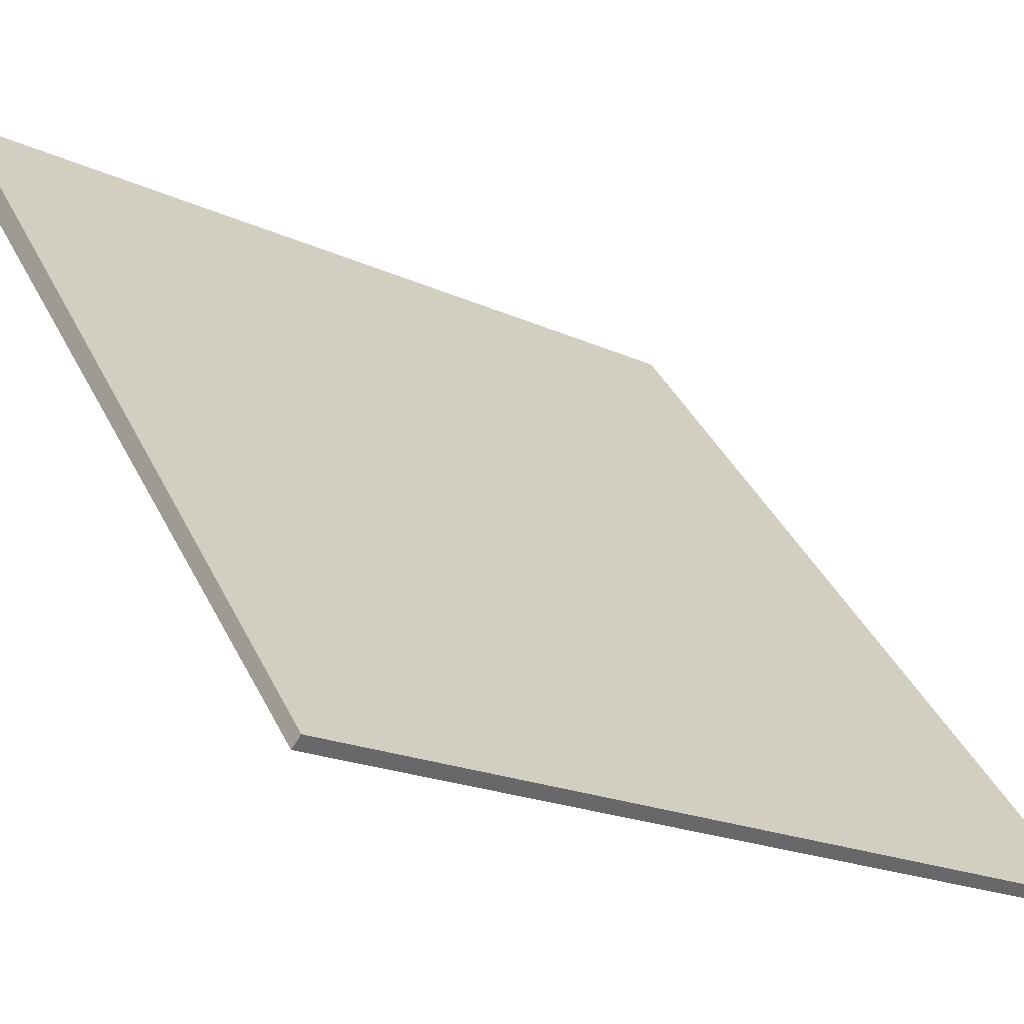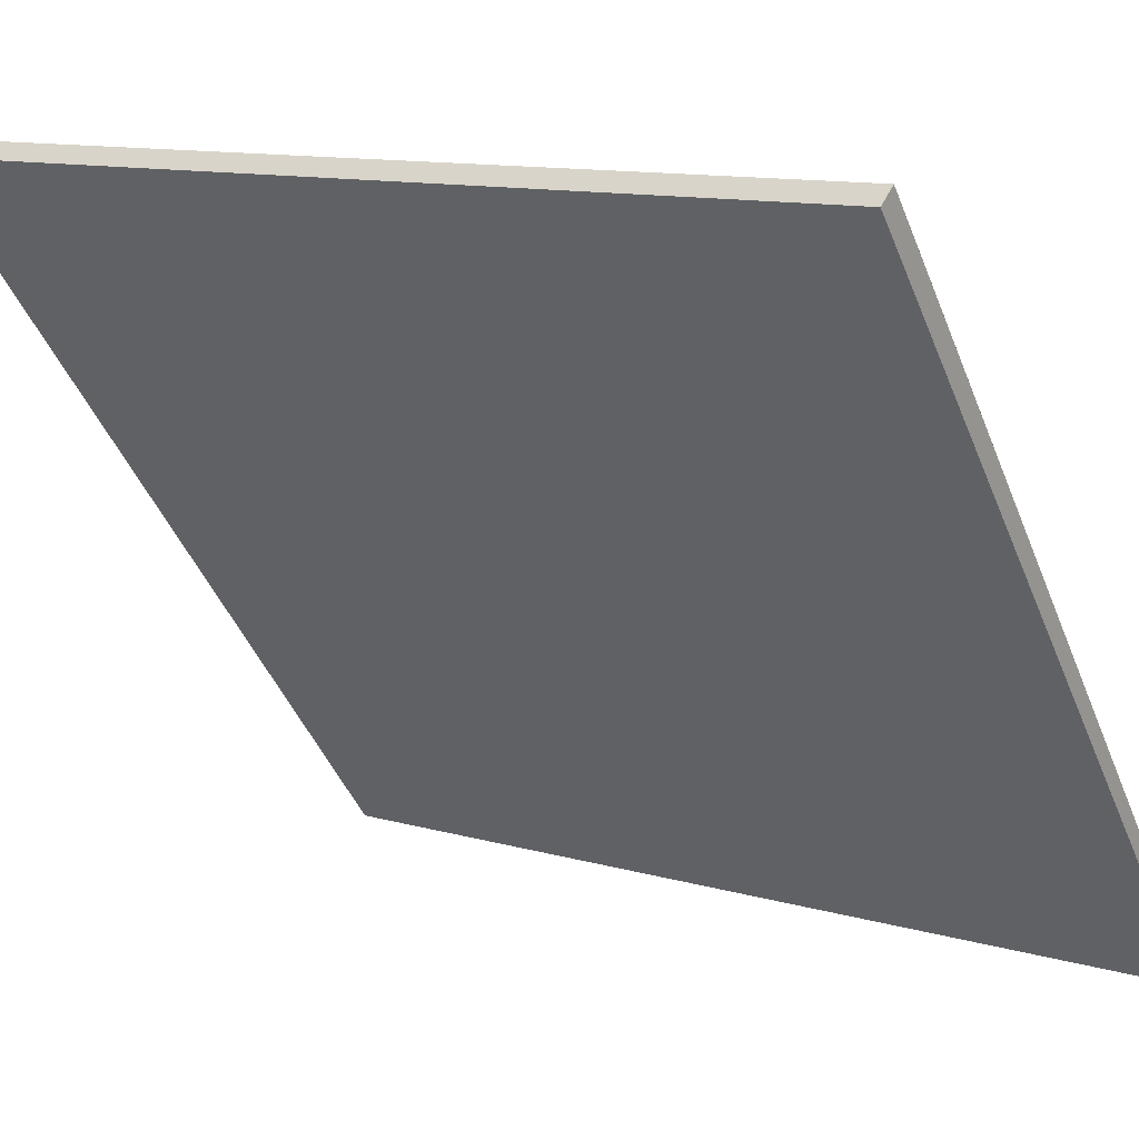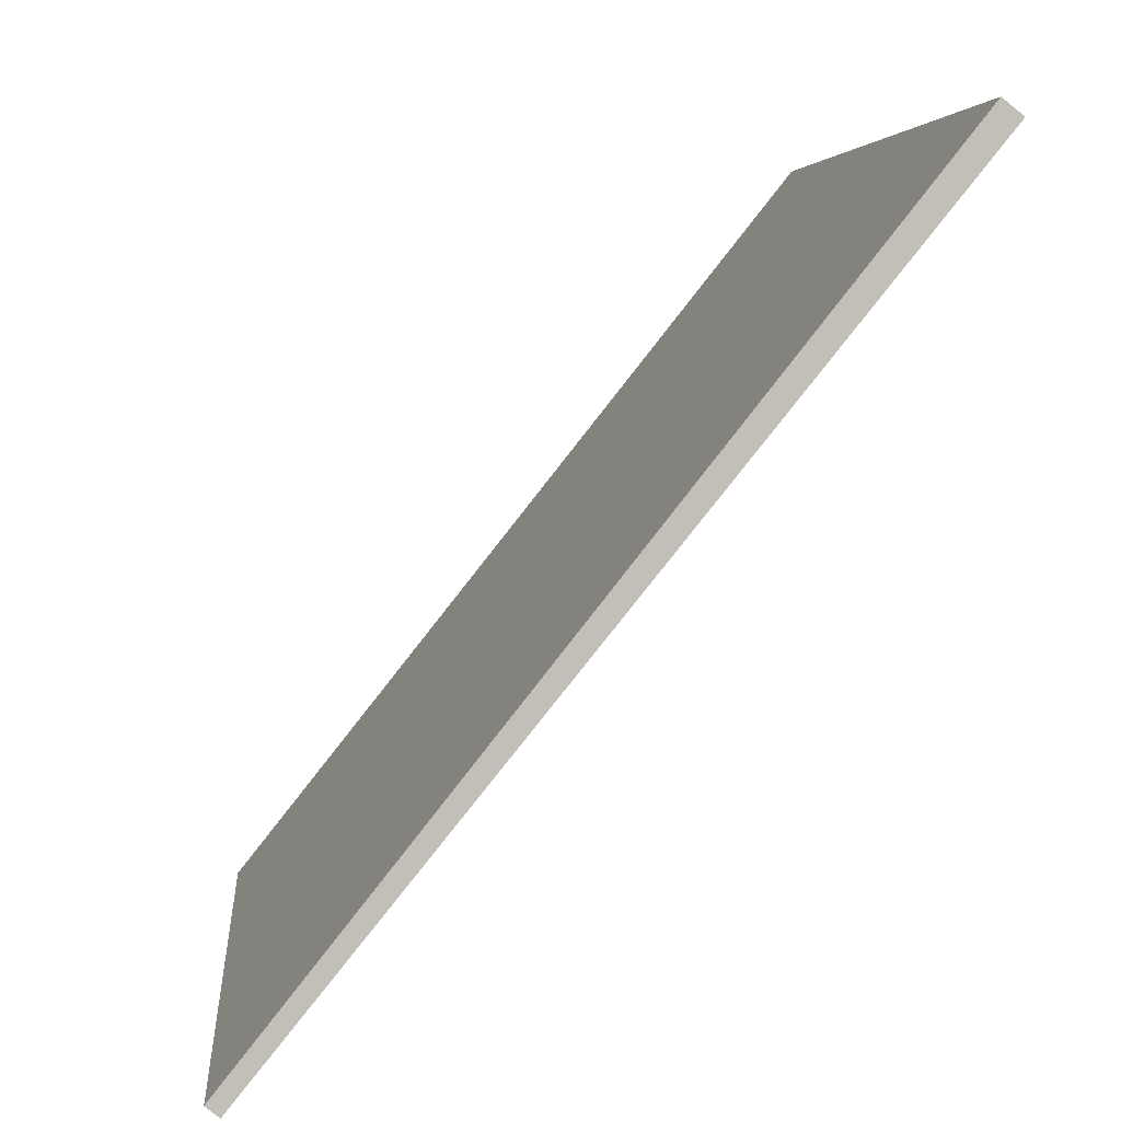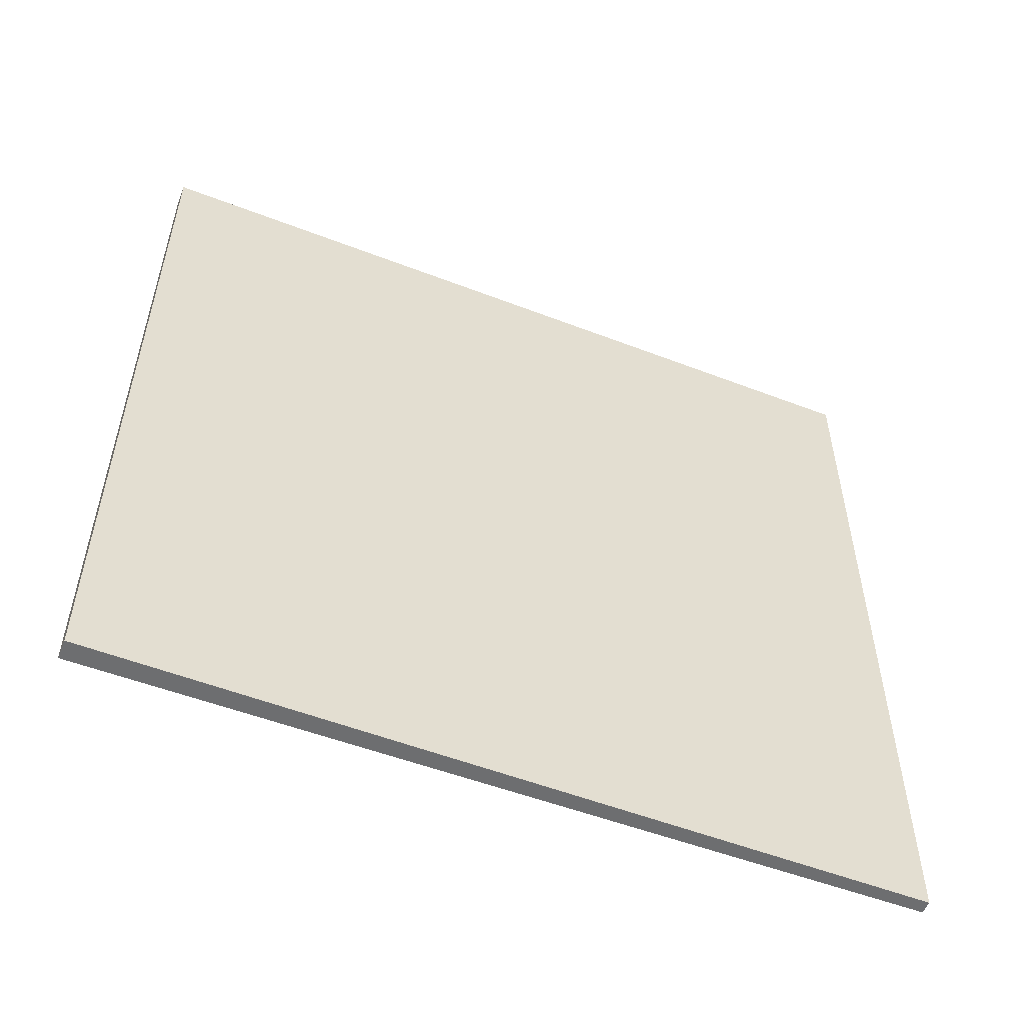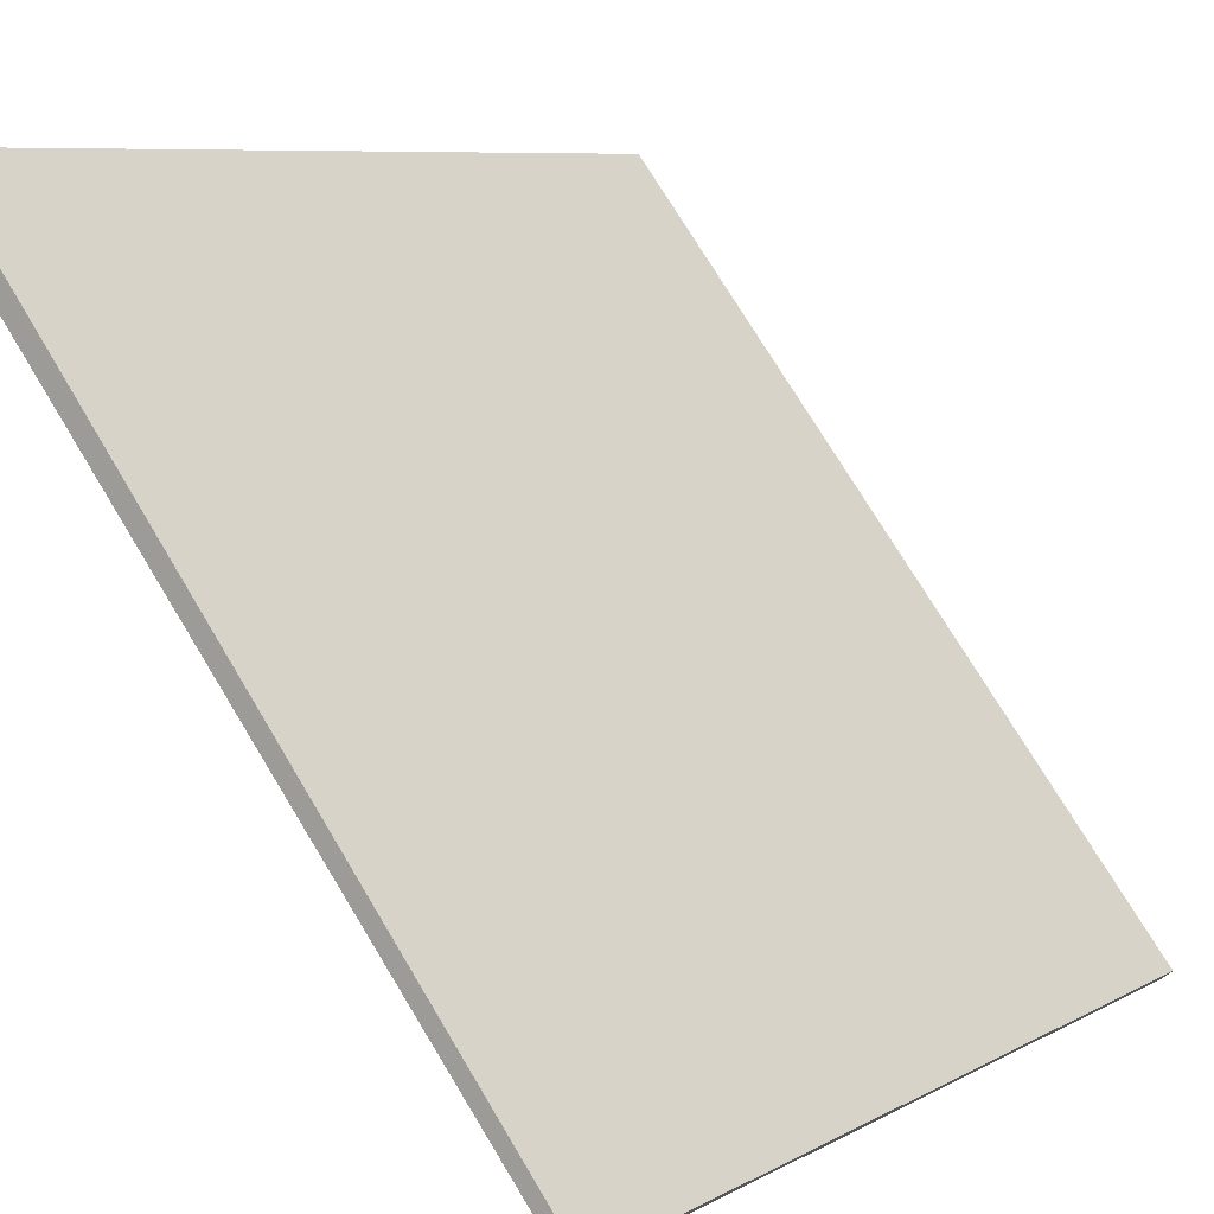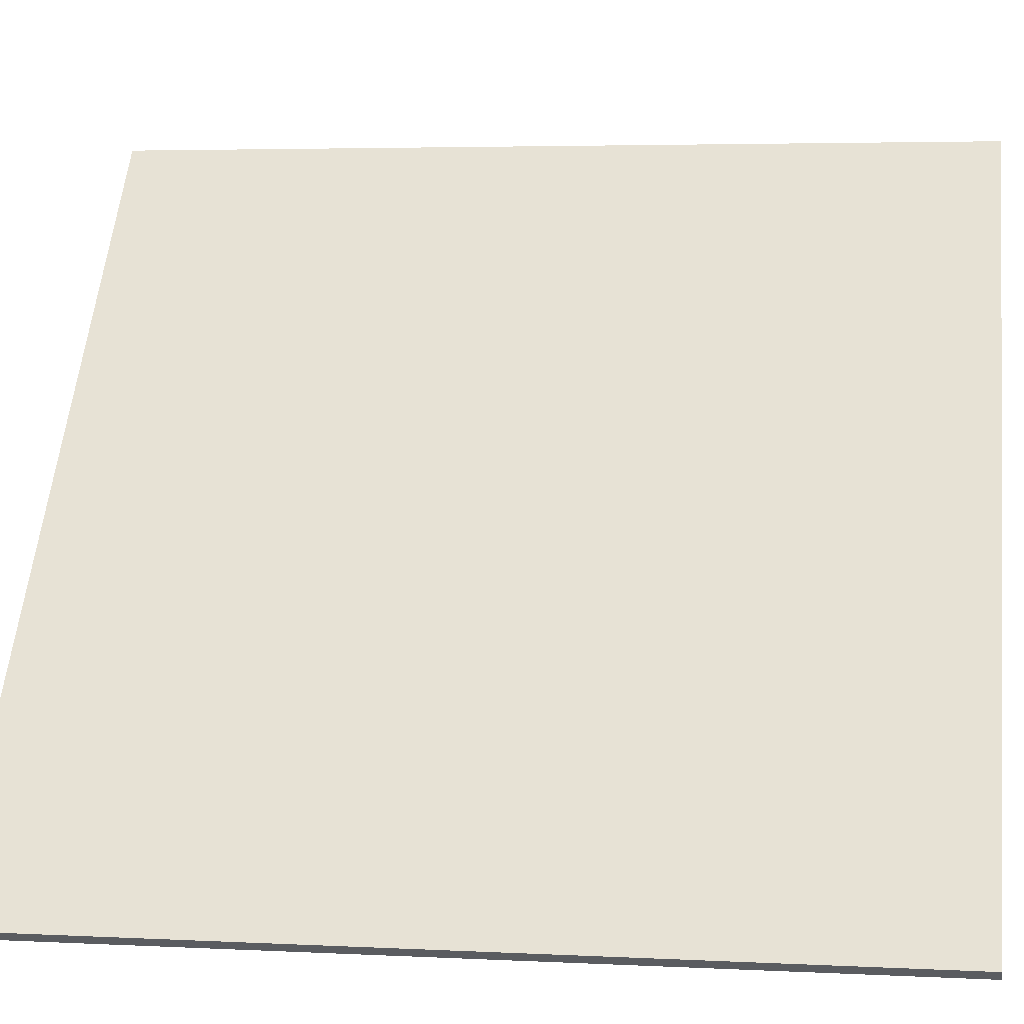
<metadata>
{"format":"obj","ext":"obj","renderer":"f3d","projection":"perspective","resolution":1024,"background":"white","views":[{"elev":-19.4,"azim":48.9,"up":"+Y"},{"elev":11.6,"azim":-55.0,"up":"+Y"},{"elev":4.3,"azim":175.2,"up":"+Y"},{"elev":-54.3,"azim":-73.3,"up":"+Z"},{"elev":7.8,"azim":34.3,"up":"+Y"},{"elev":4.1,"azim":99.4,"up":"+Y"}]}
</metadata>
<code>
v -9.769 98.02 -3.569
v -9.769 98.02 3.569
v -9.677 98.09 -3.569
v -9.677 98.09 3.569
v -14.25 103.6 -3.569
v -14.25 103.6 3.569
v -14.12 103.7 -3.569
v -14.12 103.7 3.569
f 1 3 4
f 4 2 1
f 5 6 8
f 8 7 5
f 1 2 6
f 6 5 1
f 3 7 8
f 8 4 3
f 1 5 7
f 7 3 1
f 2 4 8
f 8 6 2

</code>
